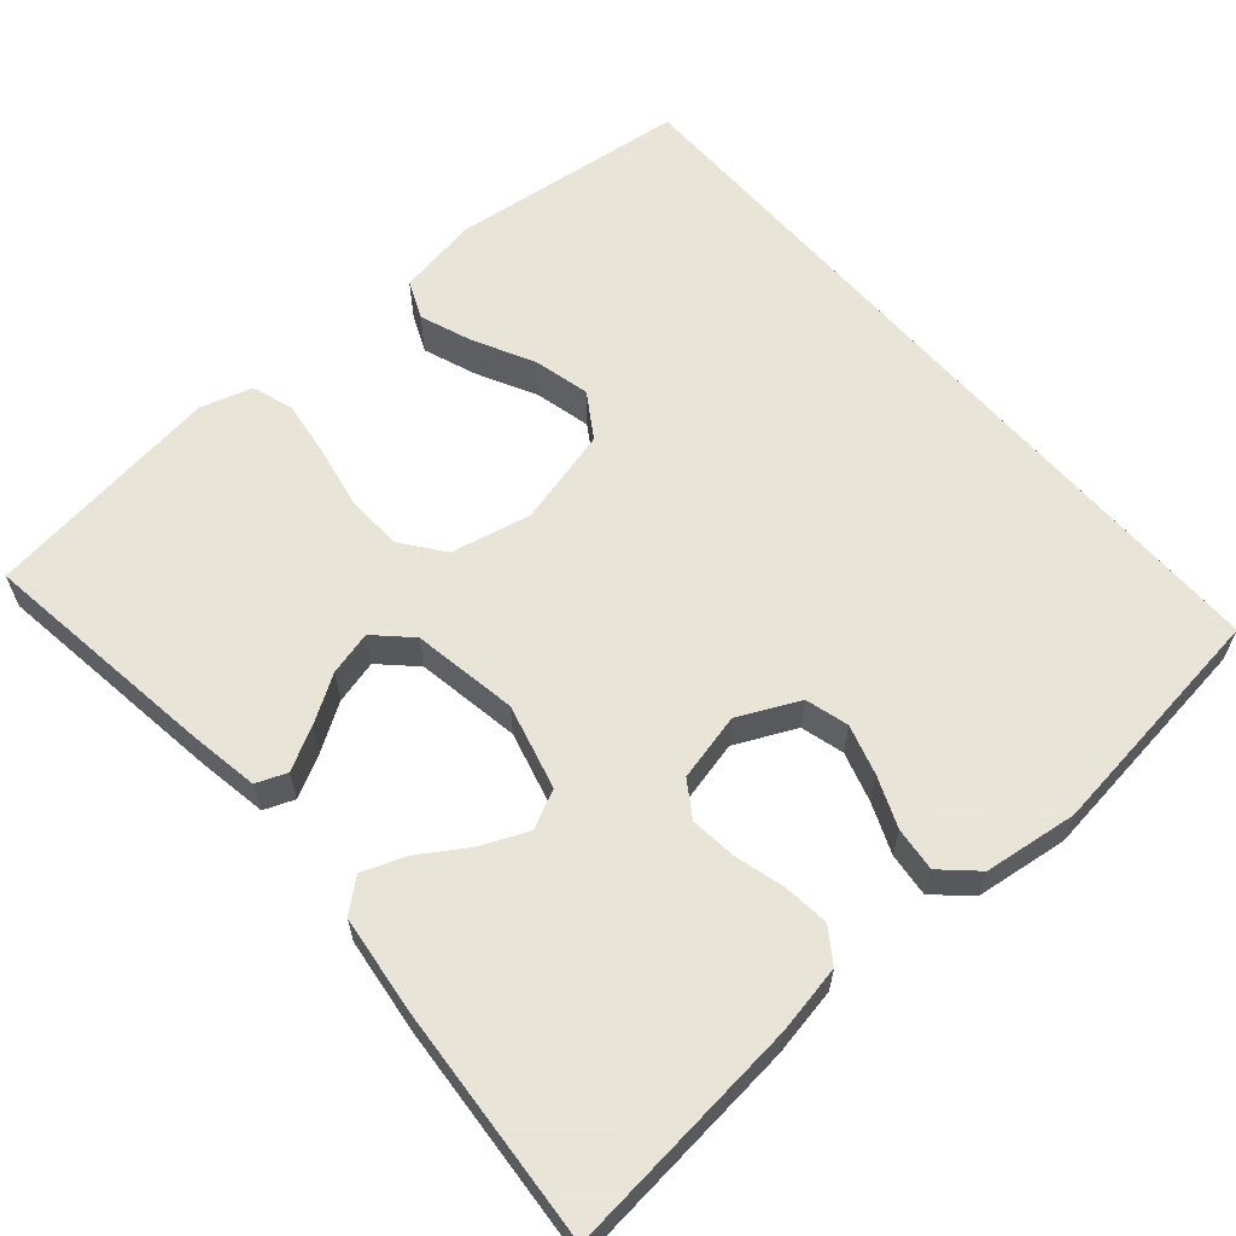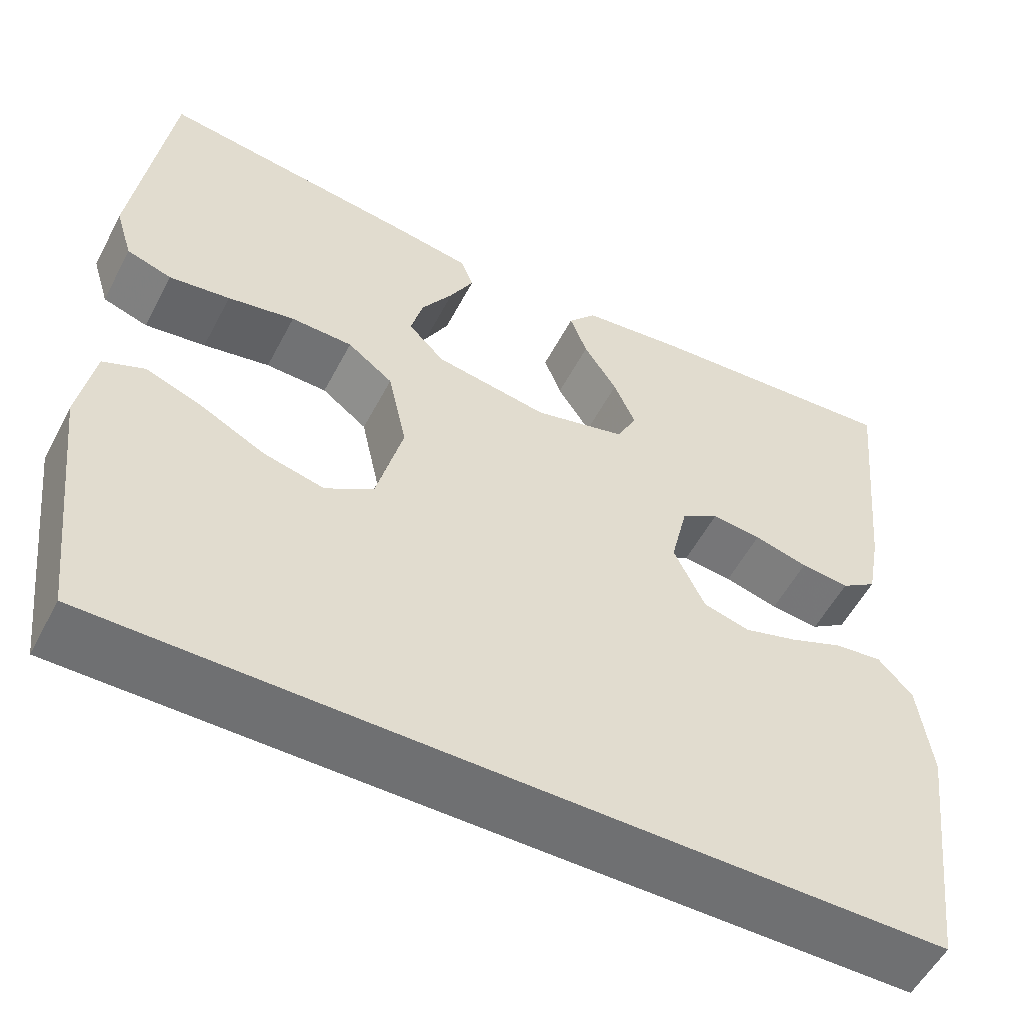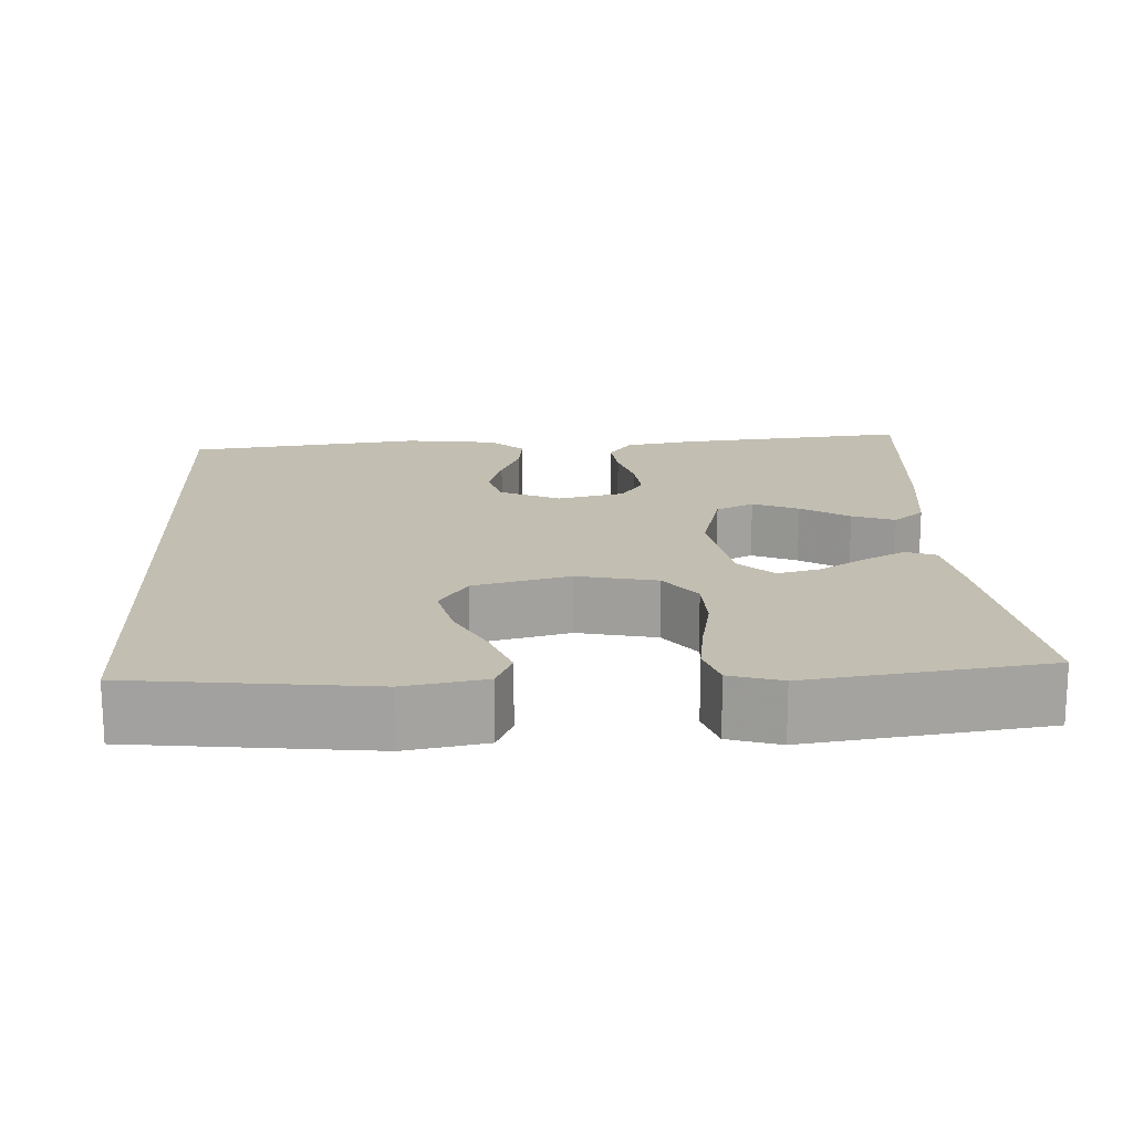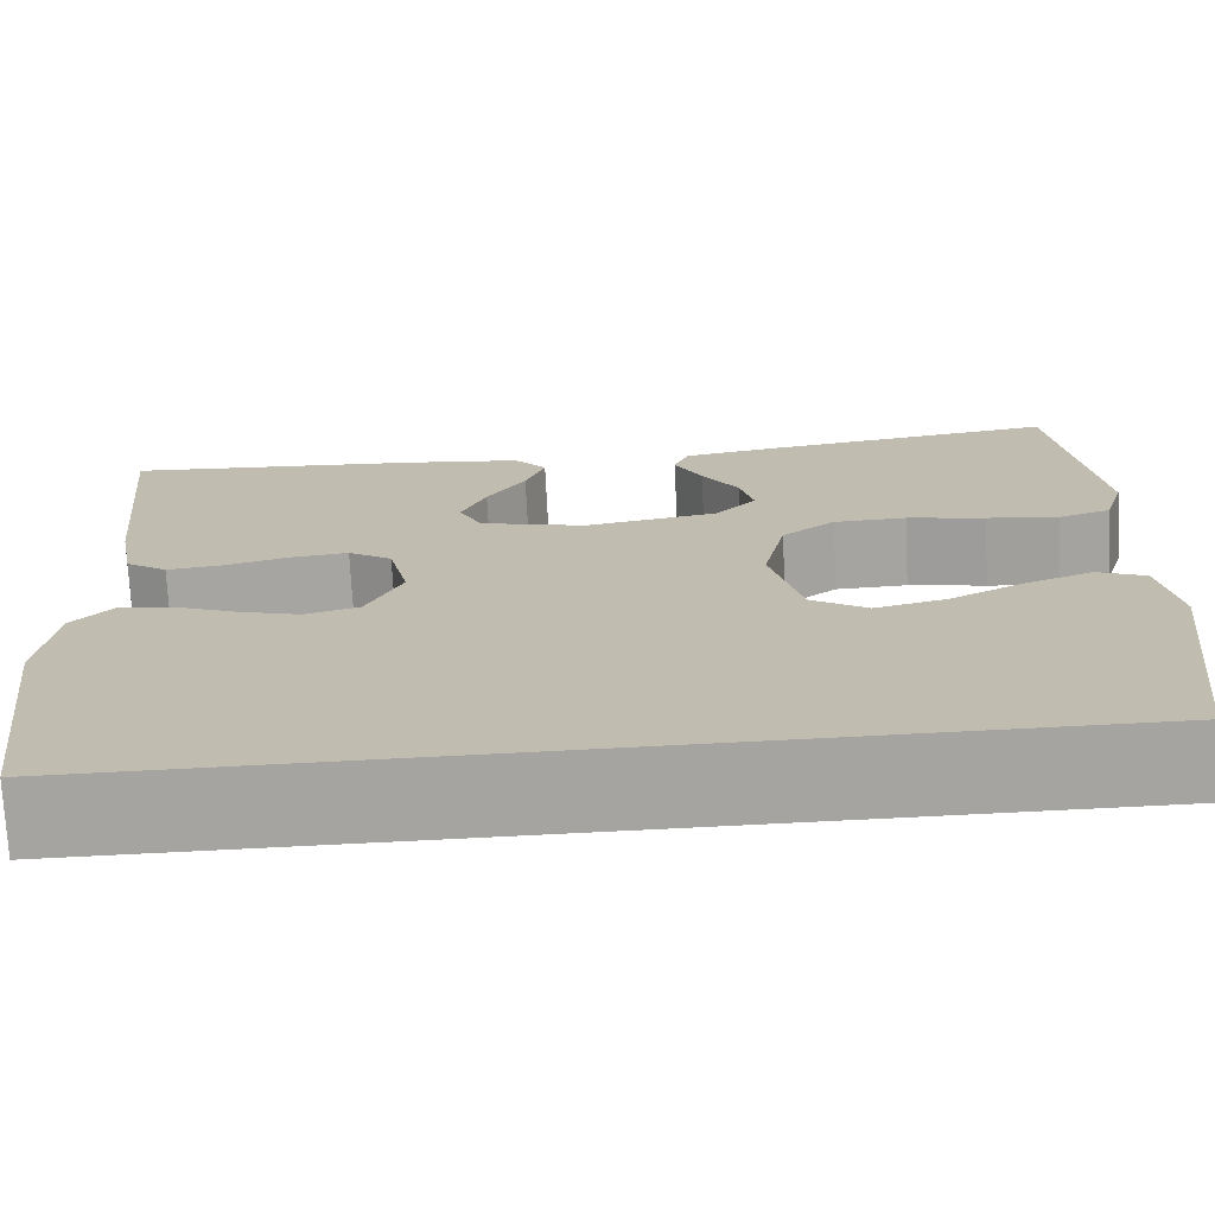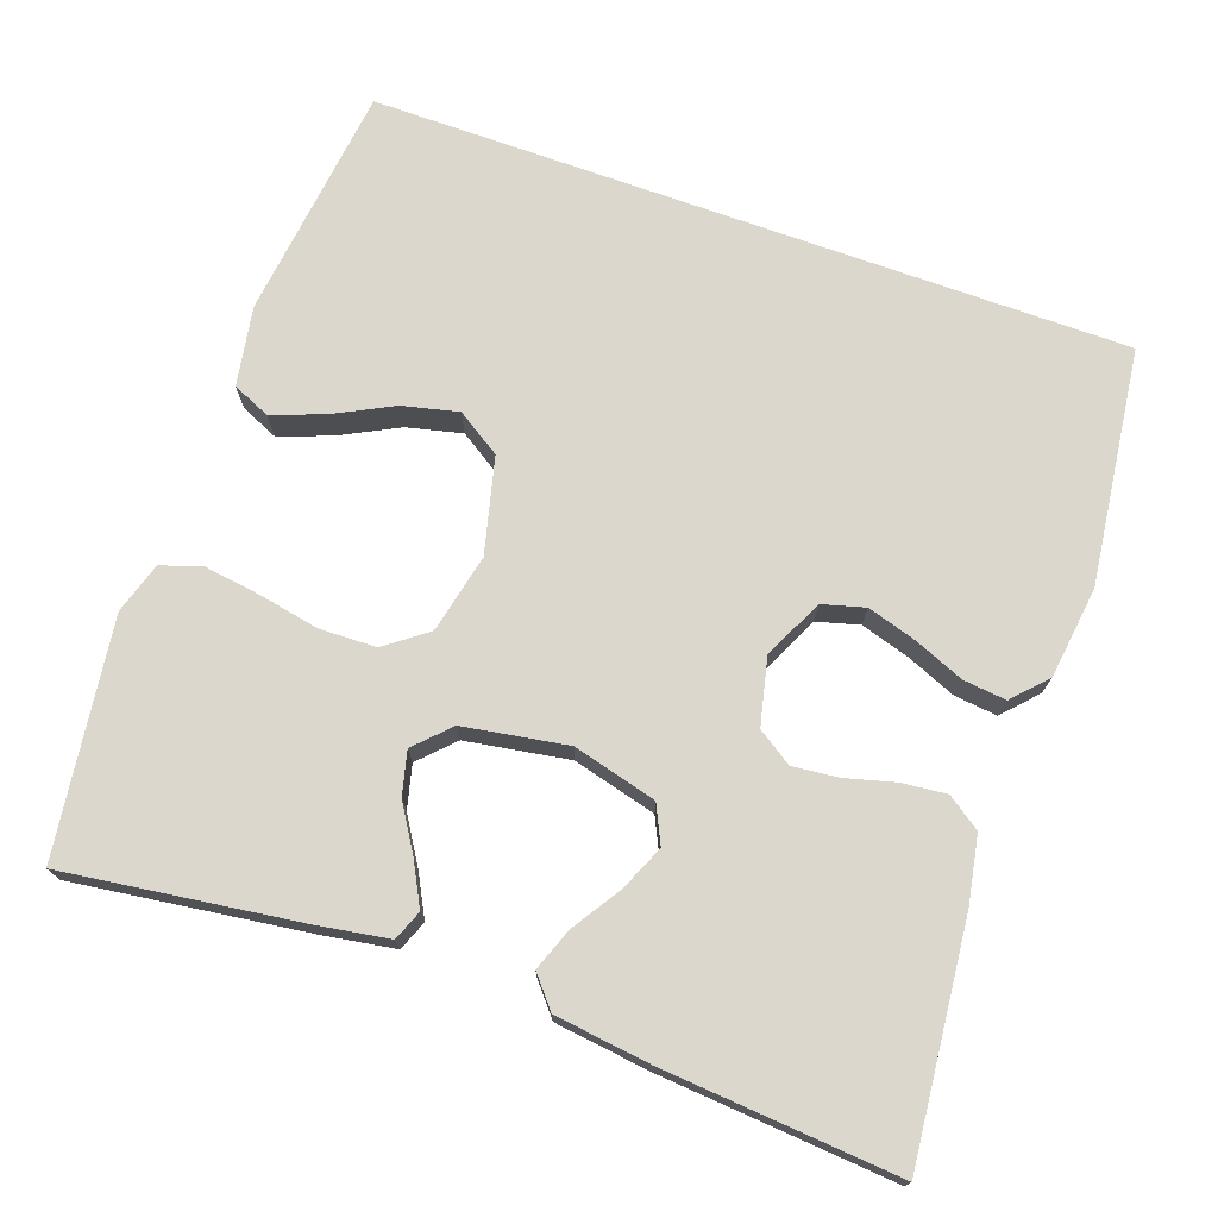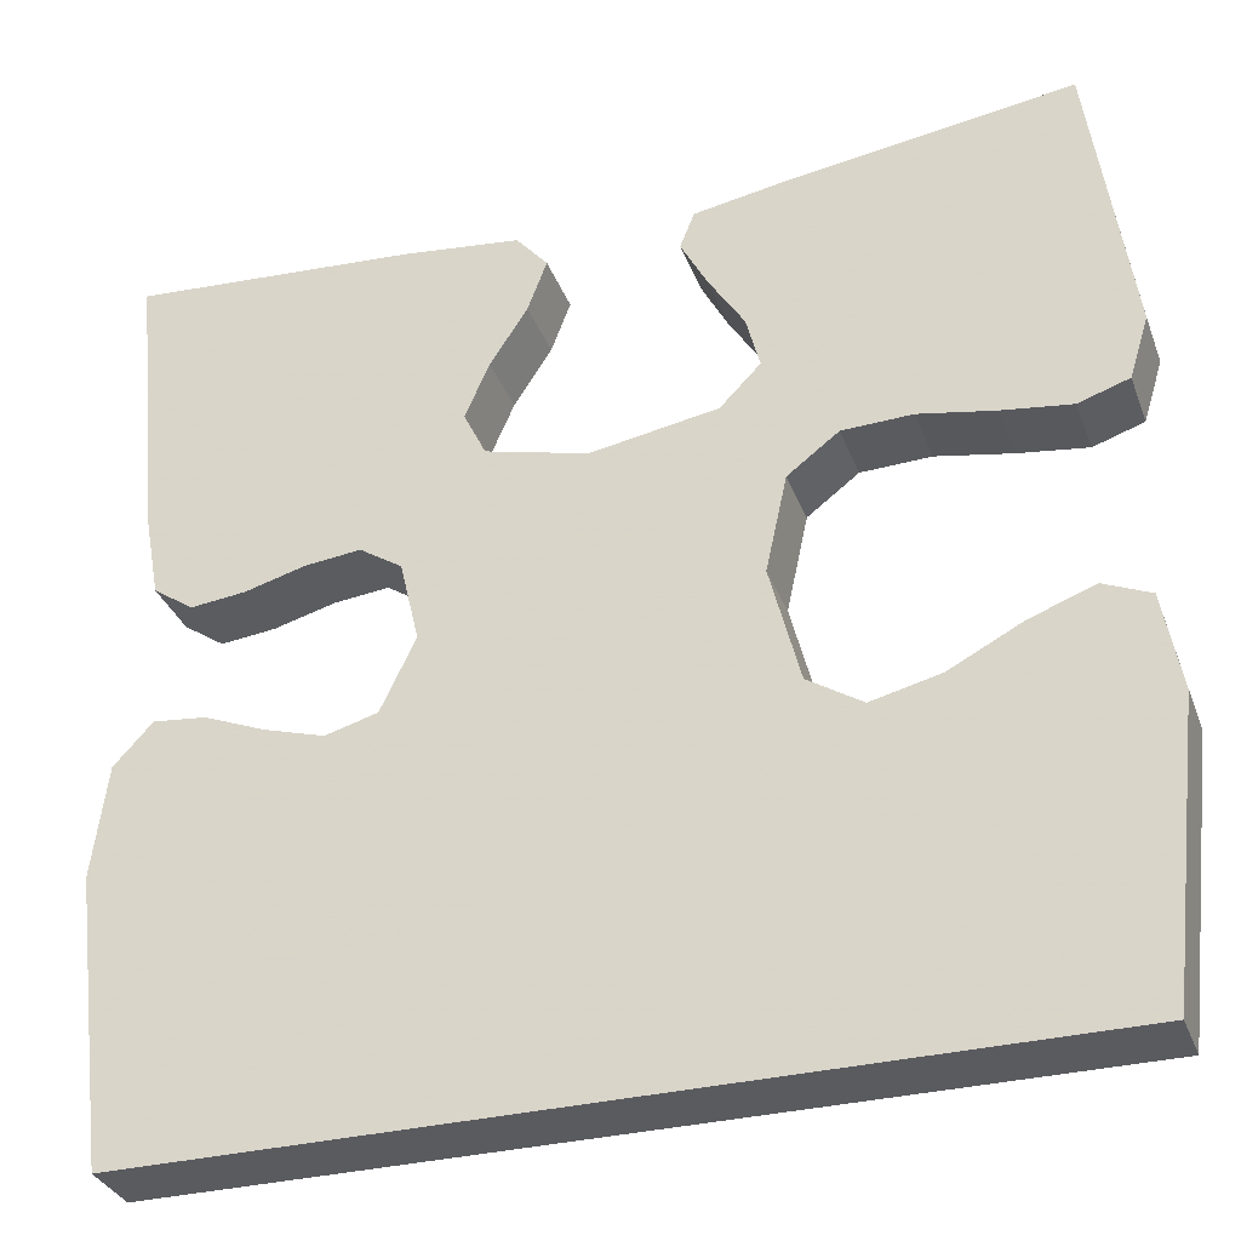
<metadata>
{"format":"obj","ext":"obj","renderer":"f3d","projection":"perspective","resolution":1024,"background":"white","views":[{"elev":61.4,"azim":49.1,"up":"+Y"},{"elev":-54.9,"azim":-27.4,"up":"+Z"},{"elev":17.1,"azim":-92.9,"up":"+Y"},{"elev":-73.2,"azim":-177.1,"up":"+Z"},{"elev":73.2,"azim":19.7,"up":"+Y"},{"elev":-33.1,"azim":-161.1,"up":"+Z"}]}
</metadata>
<code>
v -0.5 0.07 0.5
v -0.2 0.07 0.459
v -0.11 0.07 0.444
v -0.095 0.07 0.406
v -0.123 0.07 0.353
v -0.16 0.07 0.294
v -0.174 0.07 0.239
v -0.132 0.07 0.196
v 0 0.07 0.174
v 0.107 0.07 0.202
v 0.13 0.07 0.25
v 0.105 0.07 0.308
v 0.066 0.07 0.369
v 0.046 0.07 0.423
v 0.079 0.07 0.462
v 0.2 0.07 0.477
v 0.5 0.07 0.5
v 0.47 0.07 0.2
v 0.454 0.07 0.114
v 0.412 0.07 0.085
v 0.355 0.07 0.091
v 0.292 0.07 0.108
v 0.234 0.07 0.114
v 0.19 0.07 0.085
v 0.17 0.07 0
v 0.206 0.07 -0.076
v 0.26 0.07 -0.091
v 0.323 0.07 -0.072
v 0.386 0.07 -0.046
v 0.441 0.07 -0.04
v 0.481 0.07 -0.083
v 0.496 0.07 -0.2
v 0.458 0.07 -0.5
v -0.503 0.07 -0.5
v -0.538 0.07 -0.2
v -0.52 0.07 -0.099
v -0.472 0.07 -0.078
v -0.405 0.07 -0.103
v -0.331 0.07 -0.141
v -0.26 0.07 -0.158
v -0.204 0.07 -0.122
v -0.173 0.07 0
v -0.195 0.07 0.101
v -0.248 0.07 0.141
v -0.32 0.07 0.143
v -0.398 0.07 0.128
v -0.469 0.07 0.118
v -0.521 0.07 0.135
v -0.541 0.07 0.2
v -0.5 0 0.5
v -0.2 0 0.459
v -0.11 0 0.444
v -0.095 0 0.406
v -0.123 0 0.353
v -0.16 0 0.294
v -0.174 0 0.239
v -0.132 0 0.196
v 0 0 0.174
v 0.107 0 0.202
v 0.13 0 0.25
v 0.105 0 0.308
v 0.066 0 0.369
v 0.046 0 0.423
v 0.079 0 0.462
v 0.2 0 0.477
v 0.5 0 0.5
v 0.47 0 0.2
v 0.454 0 0.114
v 0.412 0 0.085
v 0.355 0 0.091
v 0.292 0 0.108
v 0.234 0 0.114
v 0.19 0 0.085
v 0.17 0 0
v 0.206 0 -0.076
v 0.26 0 -0.091
v 0.323 0 -0.072
v 0.386 0 -0.046
v 0.441 0 -0.04
v 0.481 0 -0.083
v 0.496 0 -0.2
v 0.458 0 -0.5
v -0.503 0 -0.5
v -0.538 0 -0.2
v -0.52 0 -0.099
v -0.472 0 -0.078
v -0.405 0 -0.103
v -0.331 0 -0.141
v -0.26 0 -0.158
v -0.204 0 -0.122
v -0.173 0 0
v -0.195 0 0.101
v -0.248 0 0.141
v -0.32 0 0.143
v -0.398 0 0.128
v -0.469 0 0.118
v -0.521 0 0.135
v -0.541 0 0.2
f 45 46 47 48
f 45 48 49 1
f 36 37 38 39
f 36 39 40
f 35 36 40
f 34 35 40
f 33 34 40 41
f 28 29 30 31
f 27 28 31 32
f 26 27 32 33
f 19 20 21 22
f 19 22 23
f 18 19 23
f 17 18 23
f 16 17 23 24
f 12 13 14 15
f 11 12 15 16
f 3 4 5 6
f 1 2 3 6
f 44 45 1 6
f 26 33 41 42
f 25 26 42 43
f 11 16 24 25
f 10 11 25
f 9 10 25 43
f 8 9 43 44
f 44 6 7
f 7 8 44
f 97 96 95 94
f 50 98 97 94
f 88 87 86 85
f 89 88 85
f 89 85 84
f 89 84 83
f 90 89 83 82
f 80 79 78 77
f 81 80 77 76
f 82 81 76 75
f 71 70 69 68
f 72 71 68
f 72 68 67
f 72 67 66
f 73 72 66 65
f 64 63 62 61
f 65 64 61 60
f 55 54 53 52
f 55 52 51 50
f 55 50 94 93
f 91 90 82 75
f 92 91 75 74
f 74 73 65 60
f 74 60 59
f 92 74 59 58
f 93 92 58 57
f 56 55 93
f 93 57 56
f 1 50 51 2
f 2 51 52 3
f 3 52 53 4
f 4 53 54 5
f 5 54 55 6
f 6 55 56 7
f 7 56 57 8
f 8 57 58 9
f 9 58 59 10
f 10 59 60 11
f 11 60 61 12
f 12 61 62 13
f 13 62 63 14
f 14 63 64 15
f 15 64 65 16
f 16 65 66 17
f 17 66 67 18
f 18 67 68 19
f 19 68 69 20
f 20 69 70 21
f 21 70 71 22
f 22 71 72 23
f 23 72 73 24
f 24 73 74 25
f 25 74 75 26
f 26 75 76 27
f 27 76 77 28
f 28 77 78 29
f 29 78 79 30
f 30 79 80 31
f 31 80 81 32
f 32 81 82 33
f 33 82 83 34
f 34 83 84 35
f 35 84 85 36
f 36 85 86 37
f 37 86 87 38
f 38 87 88 39
f 39 88 89 40
f 40 89 90 41
f 41 90 91 42
f 42 91 92 43
f 43 92 93 44
f 44 93 94 45
f 45 94 95 46
f 46 95 96 47
f 47 96 97 48
f 48 97 98 49
f 49 98 50 1

</code>
